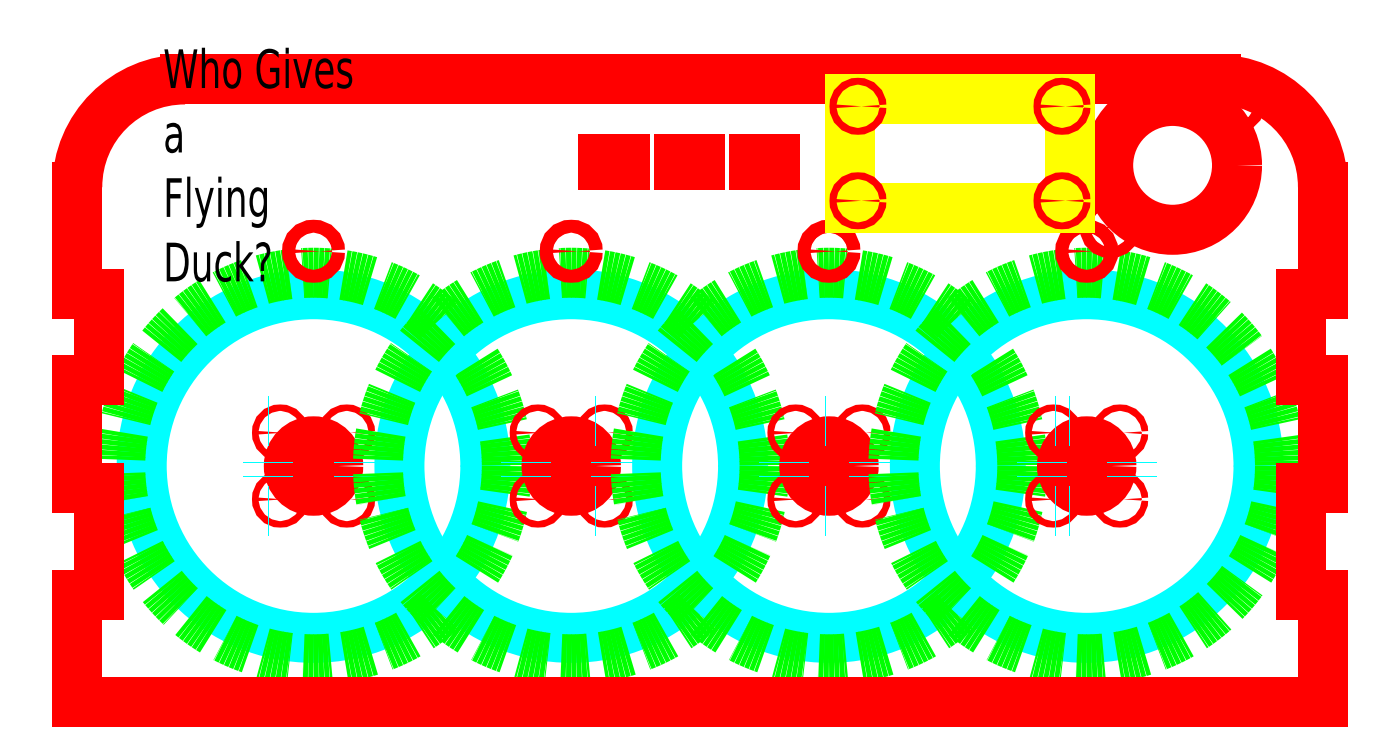
<metadata>
{"format":"dxf","ext":"dxf","renderer":"ezdxf+matplotlib","layout":"modelspace","background":"white","min_lineweight":24,"dpi":150}
</metadata>
<code>
0
SECTION
2
ENTITIES
0
INSERT
8
Wheel_clear
2
Wheel
10
110
20
110
30
0
44
1
45
1
0
INSERT
8
Wheel_clear
2
NEMA17-0
10
110
20
110
30
0
0
CIRCLE
8
FineLineGuide_Mount
10
110
20
210
30
0
40
3
0
LINE
8
Panel
10
10
20
50
30
0
11
0
21
50
31
0
0
LINE
8
Panel
10
0
20
100
30
0
11
10
21
100
31
0
0
LINE
8
Panel
10
10
20
100
30
0
11
10
21
50
31
0
0
LINE
8
Panel
10
0
20
190
30
0
11
10
21
190
31
0
0
LINE
8
Panel
10
10
20
190
30
0
11
10
21
150
31
0
0
LINE
8
Panel
10
0
20
50
30
0
11
0
21
0
31
0
0
LINE
8
Panel
10
10
20
150
30
0
11
0
21
150
31
0
0
LINE
8
Panel
10
0
20
150
30
0
11
0
21
150
31
0
0
LINE
8
Panel
10
0
20
150
30
0
11
0
21
100
31
0
0
INSERT
8
Wheel_clear
2
Wheel
10
230
20
110
30
0
44
1
45
1
0
INSERT
8
Wheel_clear
2
NEMA17-1
10
230
20
110
30
0
0
INSERT
8
Wheel_clear
2
Wheel
10
350
20
110
30
0
44
1
45
1
0
INSERT
8
Wheel_clear
2
NEMA17-2
10
350
20
110
30
0
0
CIRCLE
8
FineLineGuide_Mount
10
350
20
210
30
0
40
3
0
CIRCLE
8
FineLineGuide_Mount
10
230
20
210
30
0
40
3
0
INSERT
8
Engraving
2
Wheel
10
470
20
110
30
0
44
1
45
1
0
INSERT
8
Engraving
2
NEMA17-3
10
470
20
110
30
0
0
CIRCLE
8
FineLineGuide_Mount
10
470
20
210
30
0
40
3
0
LINE
8
LineGuide_Mount
10
245
20
250
30
0
11
255
21
250
31
0
0
LINE
8
LineGuide_Mount
10
315
20
250
30
0
11
325
21
250
31
0
0
LINE
8
LineGuide_Mount
10
280
20
250
30
0
11
290
21
250
31
0
0
LINE
8
LineGuide_Mount
10
245
20
250
30
0
11
245
21
253.1
31
0
0
LINE
8
LineGuide_Mount
10
255
20
250
30
0
11
255
21
253.1
31
0
0
LINE
8
LineGuide_Mount
10
280
20
250
30
0
11
280
21
253.1
31
0
0
LINE
8
LineGuide_Mount
10
290
20
250
30
0
11
290
21
253.1
31
0
0
LINE
8
LineGuide_Mount
10
315
20
250
30
0
11
315
21
253.1
31
0
0
LINE
8
LineGuide_Mount
10
325
20
250
30
0
11
325
21
253.1
31
0
0
LINE
8
LineGuide_Mount
10
245
20
253.1
30
0
11
255
21
253.1
31
0
0
LINE
8
LineGuide_Mount
10
315
20
253.1
30
0
11
325
21
253.1
31
0
0
LINE
8
LineGuide_Mount
10
280
20
253.1
30
0
11
290
21
253.1
31
0
0
LINE
8
Panel
10
570
20
50
30
0
11
580
21
50
31
0
0
LINE
8
Panel
10
580
20
100
30
0
11
570
21
100
31
0
0
LINE
8
Panel
10
570
20
100
30
0
11
570
21
50
31
0
0
LINE
8
Panel
10
580
20
190
30
0
11
570
21
190
31
0
0
LINE
8
Panel
10
570
20
190
30
0
11
570
21
150
31
0
0
LINE
8
Panel
10
580
20
50
30
0
11
580
21
0
31
0
0
LINE
8
Panel
10
570
20
150
30
0
11
580
21
150
31
0
0
LINE
8
Panel
10
580
20
150
30
0
11
580
21
100
31
0
0
LINE
8
Panel
10
0
20
0
30
0
11
580
21
0
31
0
0
LINE
8
Panel
10
100
20
290
30
0
11
480
21
290
31
0
0
LINE
8
Panel
10
480
20
290
30
0
11
530
21
290
31
0
0
LINE
8
Panel
10
580
20
240
30
0
11
580
21
190
31
0
0
ARC
8
Panel
10
530
20
240
30
0
40
50
50
0
51
90
0
LINE
8
Panel
10
100
20
290
30
0
11
50
21
290
31
0
0
LINE
8
Panel
10
0
20
240
30
0
11
0
21
190
31
0
0
ARC
8
Panel
10
50
20
240
30
0
40
50
50
90
51
180
0
MTEXT
8
Engraving
10
40
20
250
30
0
40
18
41
100
71
4
72
2
1
Who Gives a\PFlying Duck?
7
iso
50
0
73
0
44
1
0
INSERT
8
Panel
2
Fan
10
510
20
250
30
0
0
INSERT
8
Panel
2
Sanguinololu-0
10
360
20
230
30
0
0
ENDSEC
0
EOF

</code>
